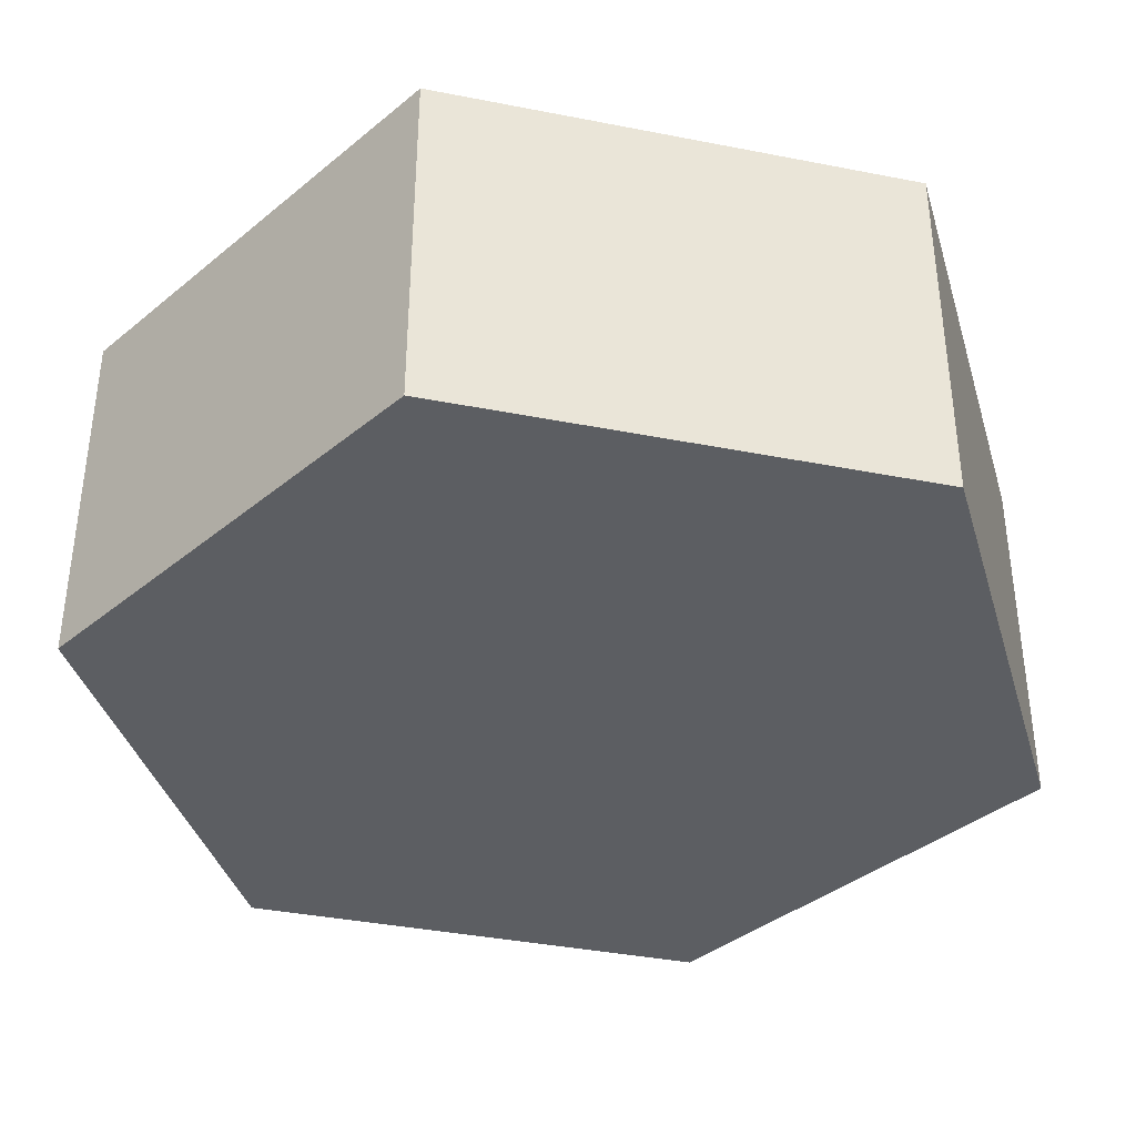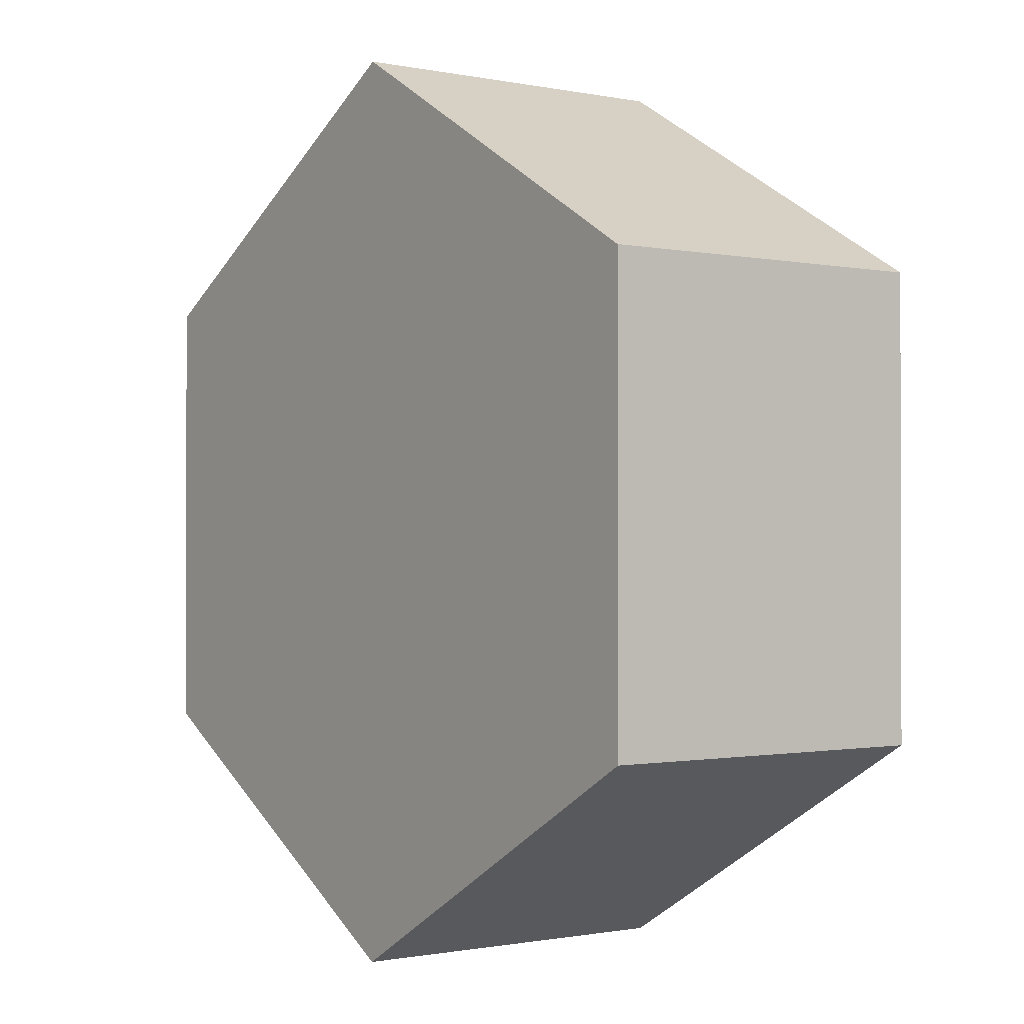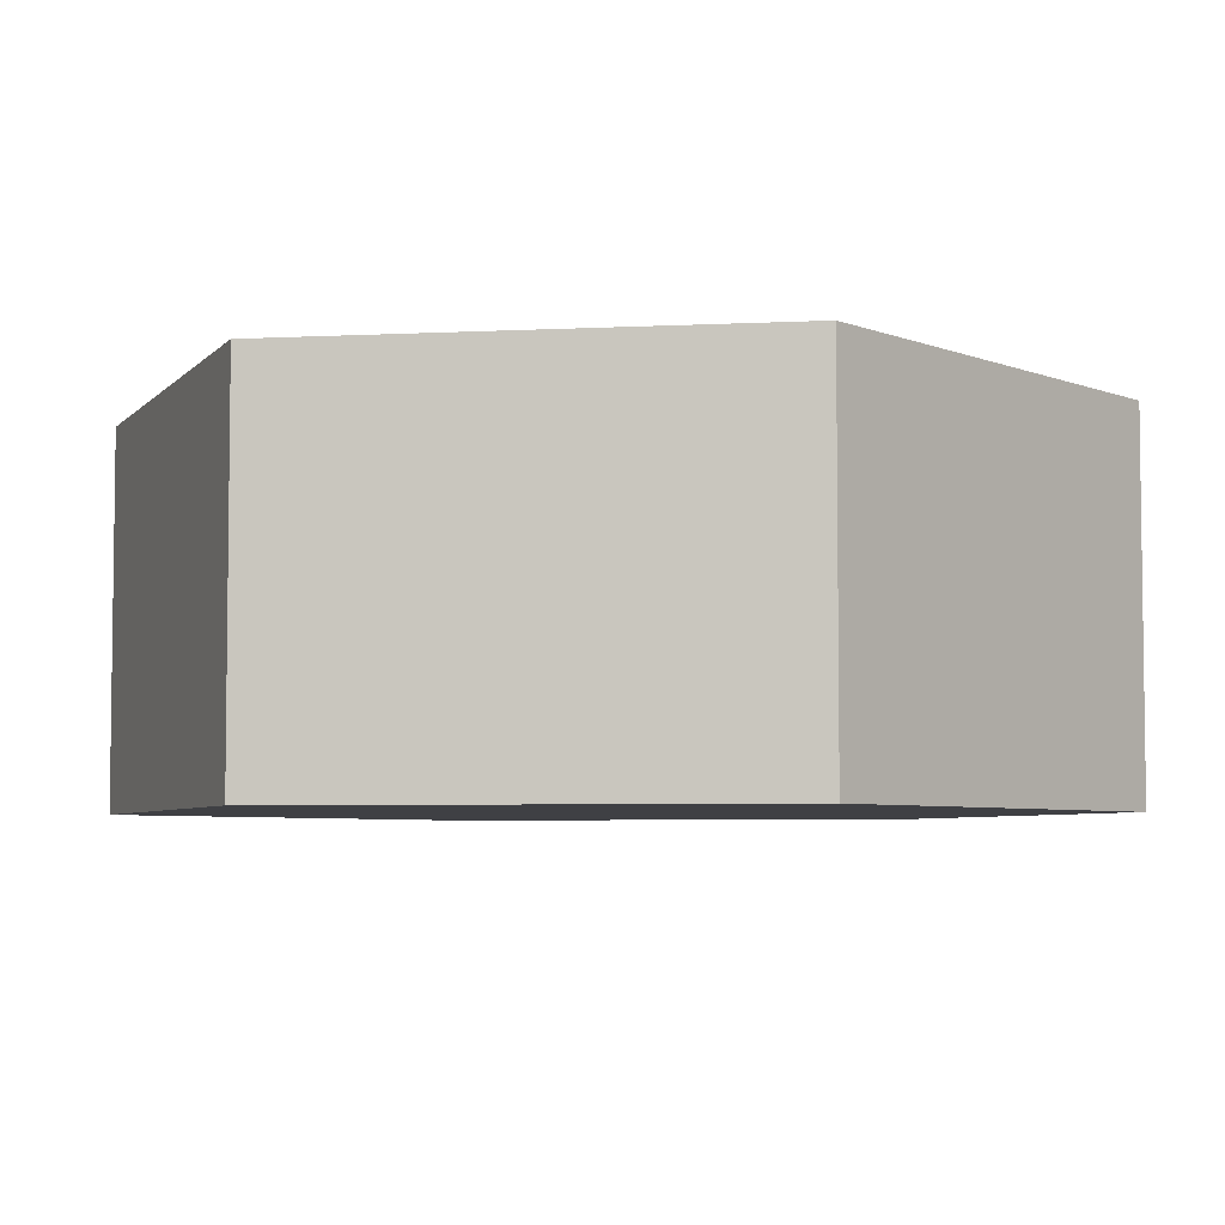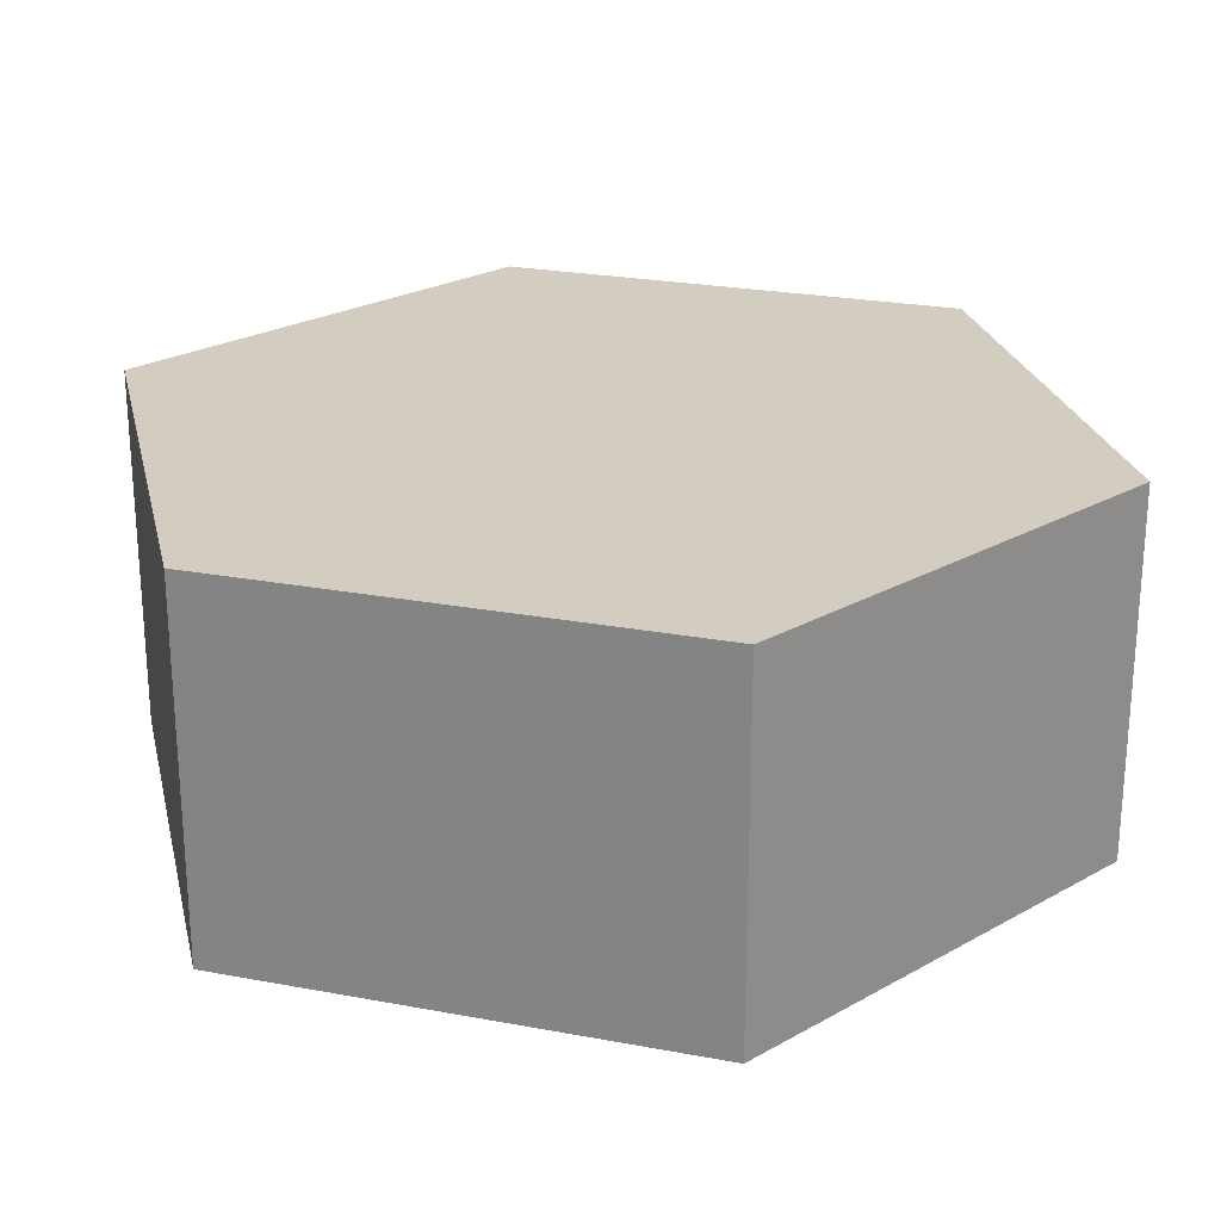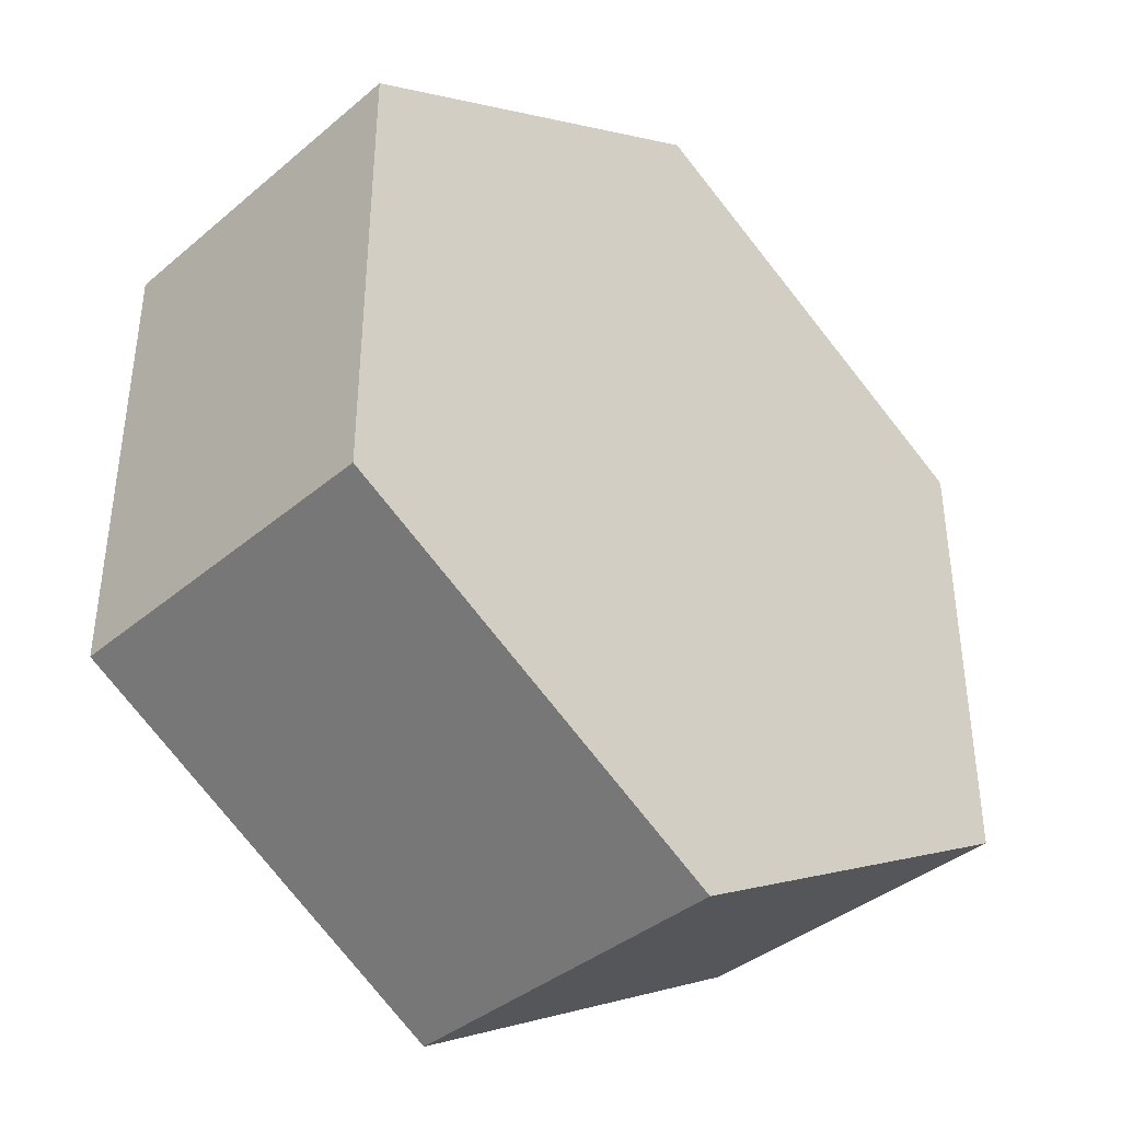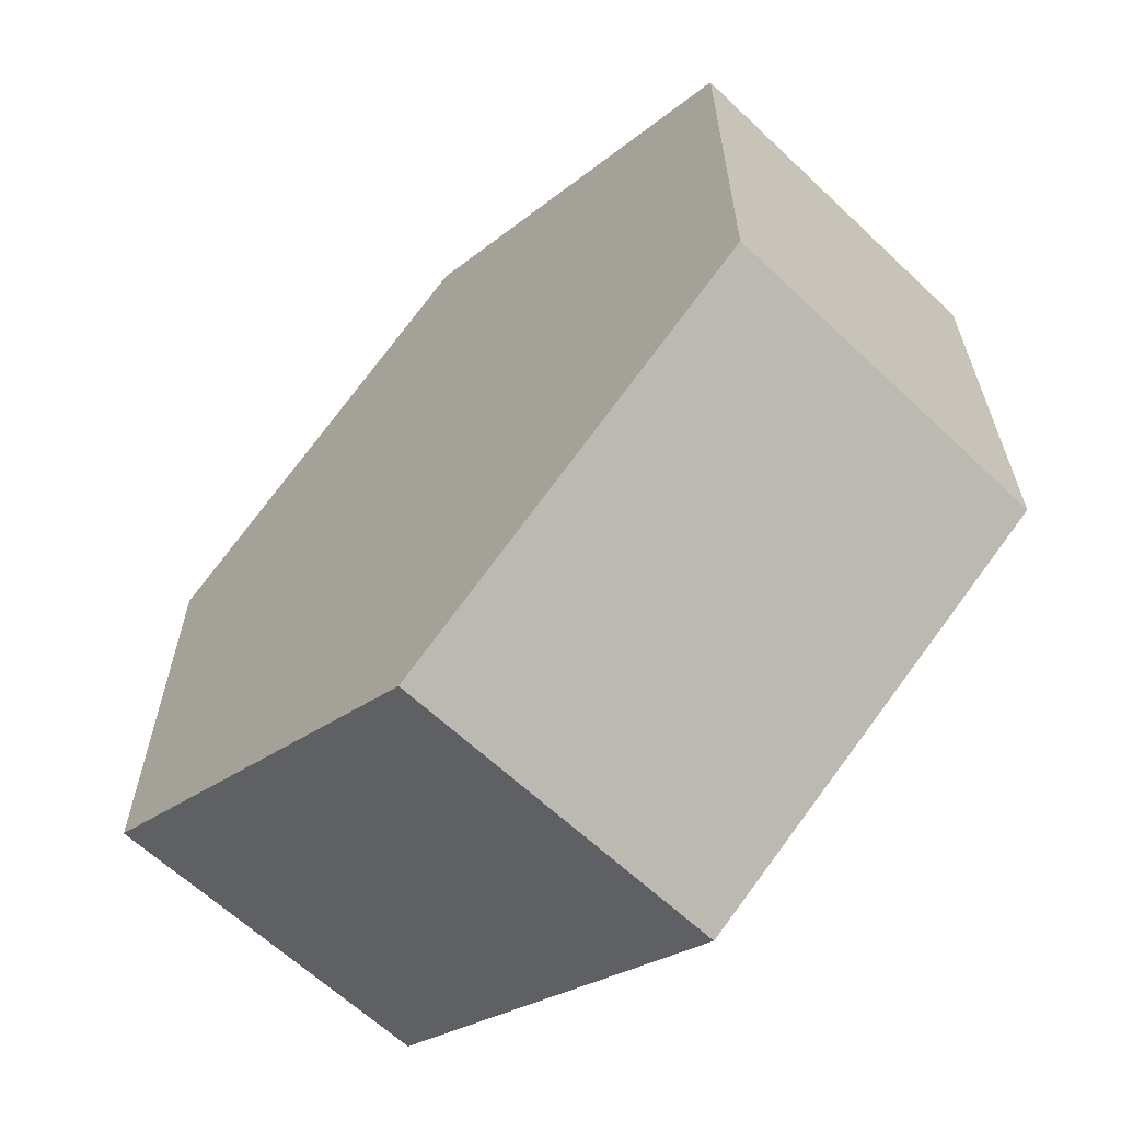
<metadata>
{"format":"obj","ext":"obj","renderer":"f3d","projection":"perspective","resolution":1024,"background":"white","views":[{"elev":-38.1,"azim":136.0,"up":"+Y"},{"elev":-0.9,"azim":-126.3,"up":"+Z"},{"elev":-5.1,"azim":99.1,"up":"+Y"},{"elev":24.4,"azim":-72.8,"up":"+Y"},{"elev":-39.3,"azim":-43.9,"up":"+Z"},{"elev":-63.1,"azim":-133.7,"up":"+Z"}]}
</metadata>
<code>
v -1.116e-16 0 0.3302
v 0.286 0 0.1651
v 0.286 0.254 0.1651
v -1.11e-16 0.254 0.3302
v -0.286 0 0.1651
v -1.116e-16 0 0.3302
v -1.11e-16 0.254 0.3302
v -0.286 0.254 0.1651
v -0.286 0 -0.1651
v -0.286 0 0.1651
v -0.286 0.254 0.1651
v -0.286 0.254 -0.1651
v -4.067e-16 0 -0.3302
v -0.286 0 -0.1651
v -0.286 0.254 -0.1651
v -3.886e-16 0.254 -0.3302
v 0.286 0 -0.1651
v -4.067e-16 0 -0.3302
v -3.886e-16 0.254 -0.3302
v 0.286 0.254 -0.1651
v 0.286 0 0.1651
v 0.286 0 -0.1651
v 0.286 0.254 -0.1651
v 0.286 0.254 0.1651
v 0.286 0.254 0.1651
v 0.286 0.254 -0.1651
v -3.886e-16 0.254 -0.3302
v -0.286 0.254 -0.1651
v -0.286 0.254 0.1651
v -1.11e-16 0.254 0.3302
v 0.286 0 -0.1651
v 0.286 0 0.1651
v -1.116e-16 0 0.3302
v -0.286 0 0.1651
v -0.286 0 -0.1651
v -4.067e-16 0 -0.3302
g 3ba3de0a-e2c1-11ea-ba6a-54bf646e7e1f
f 1 2 4
f 4 2 3
g 3ba4532c-e2c1-11ea-ba85-54bf646e7e1f
f 5 6 8
f 8 6 7
g 3ba4c8b8-e2c1-11ea-b3f3-54bf646e7e1f
f 9 10 12
f 12 10 11
g 3ba53d52-e2c1-11ea-a450-54bf646e7e1f
f 13 14 16
f 16 14 15
g 3ba5d99e-e2c1-11ea-a734-54bf646e7e1f
f 17 18 20
f 20 18 19
g 3ba67630-e2c1-11ea-b6df-54bf646e7e1f
f 21 22 24
f 24 22 23
g 3ba71246-e2c1-11ea-9213-54bf646e7e1f
f 25 26 30
f 30 26 27
f 30 27 29
f 29 27 28
g 3ba7aec6-e2c1-11ea-b439-54bf646e7e1f
f 32 33 31
f 31 33 36
f 36 33 34
f 36 34 35

</code>
